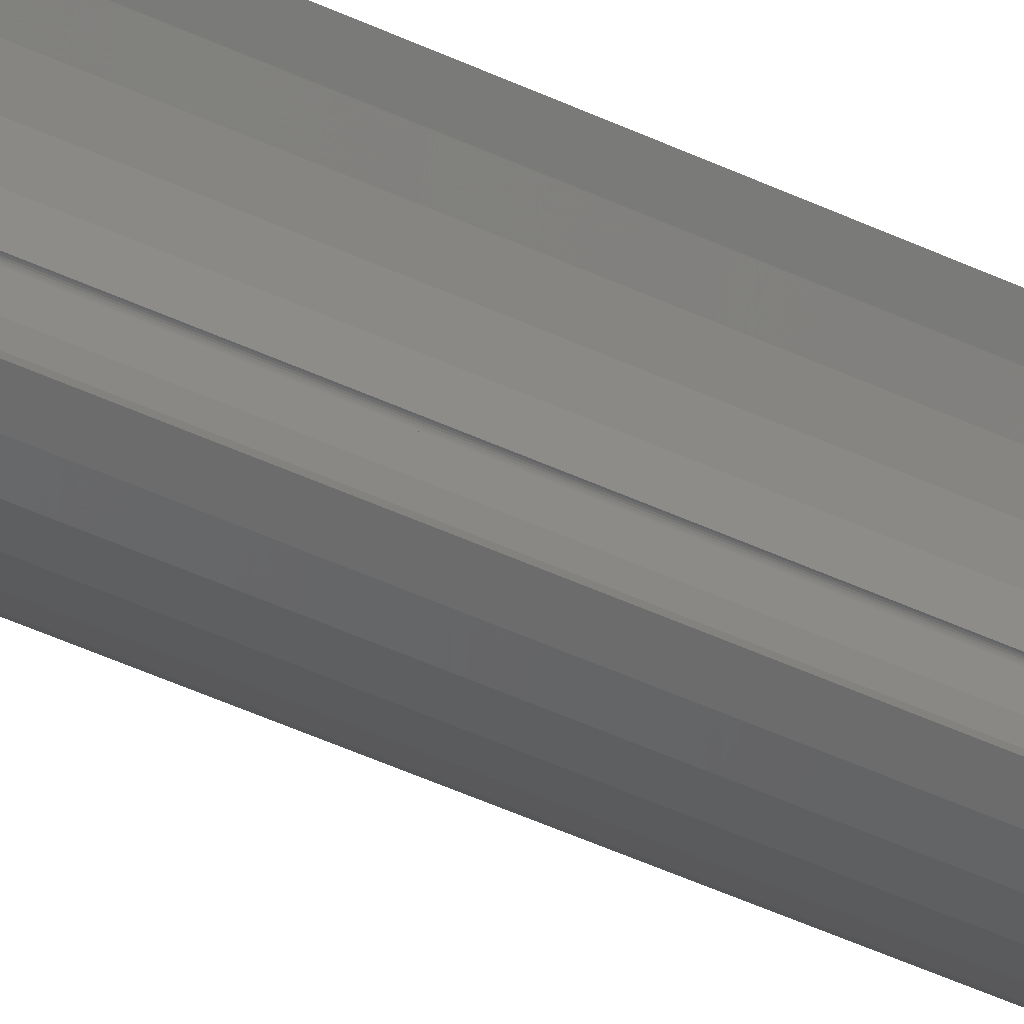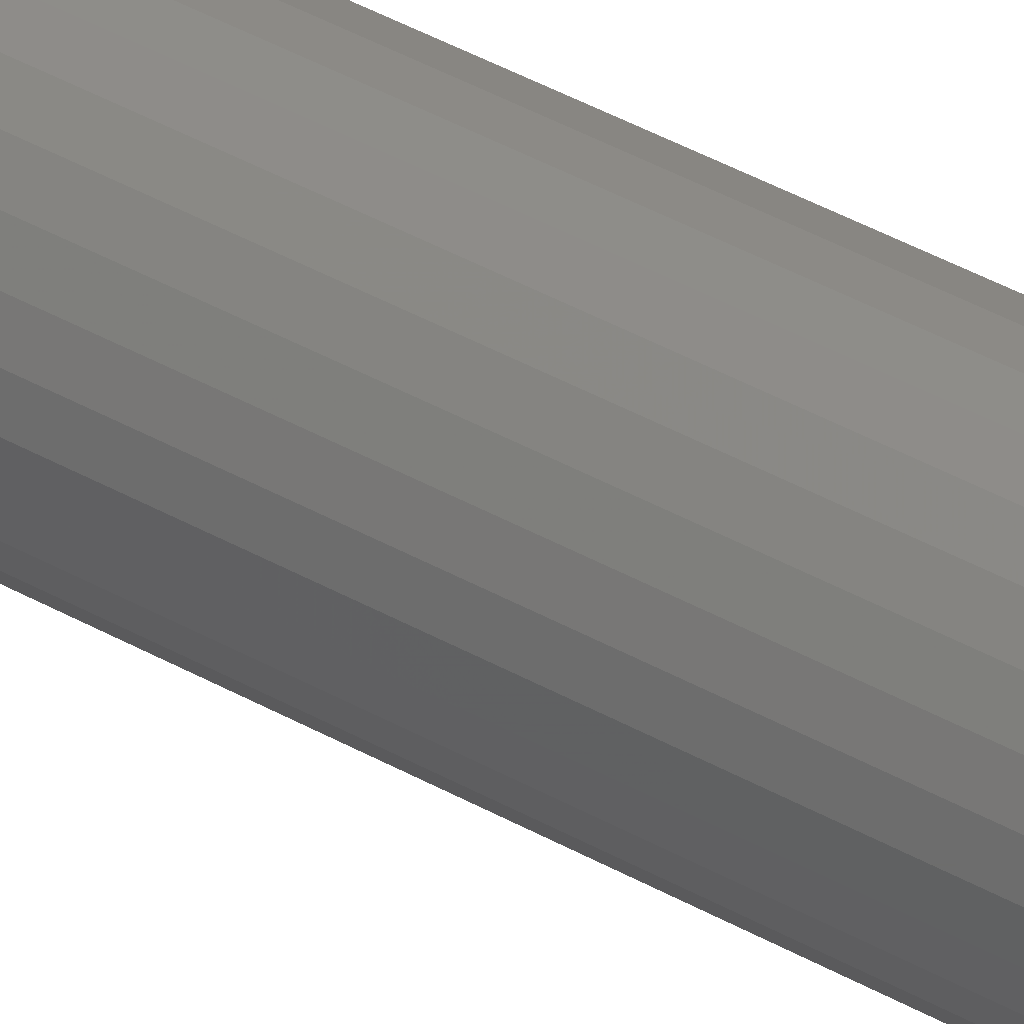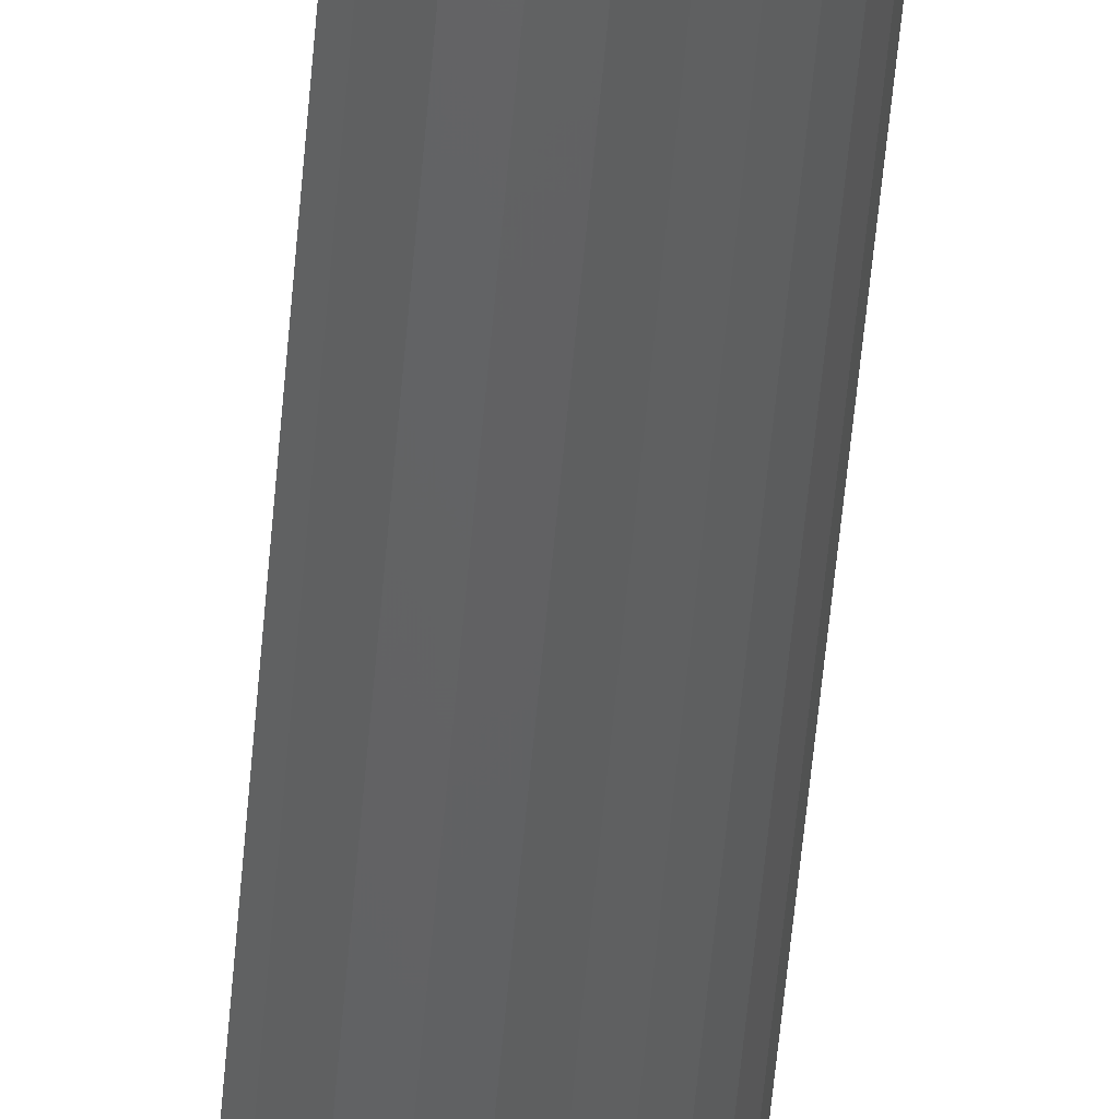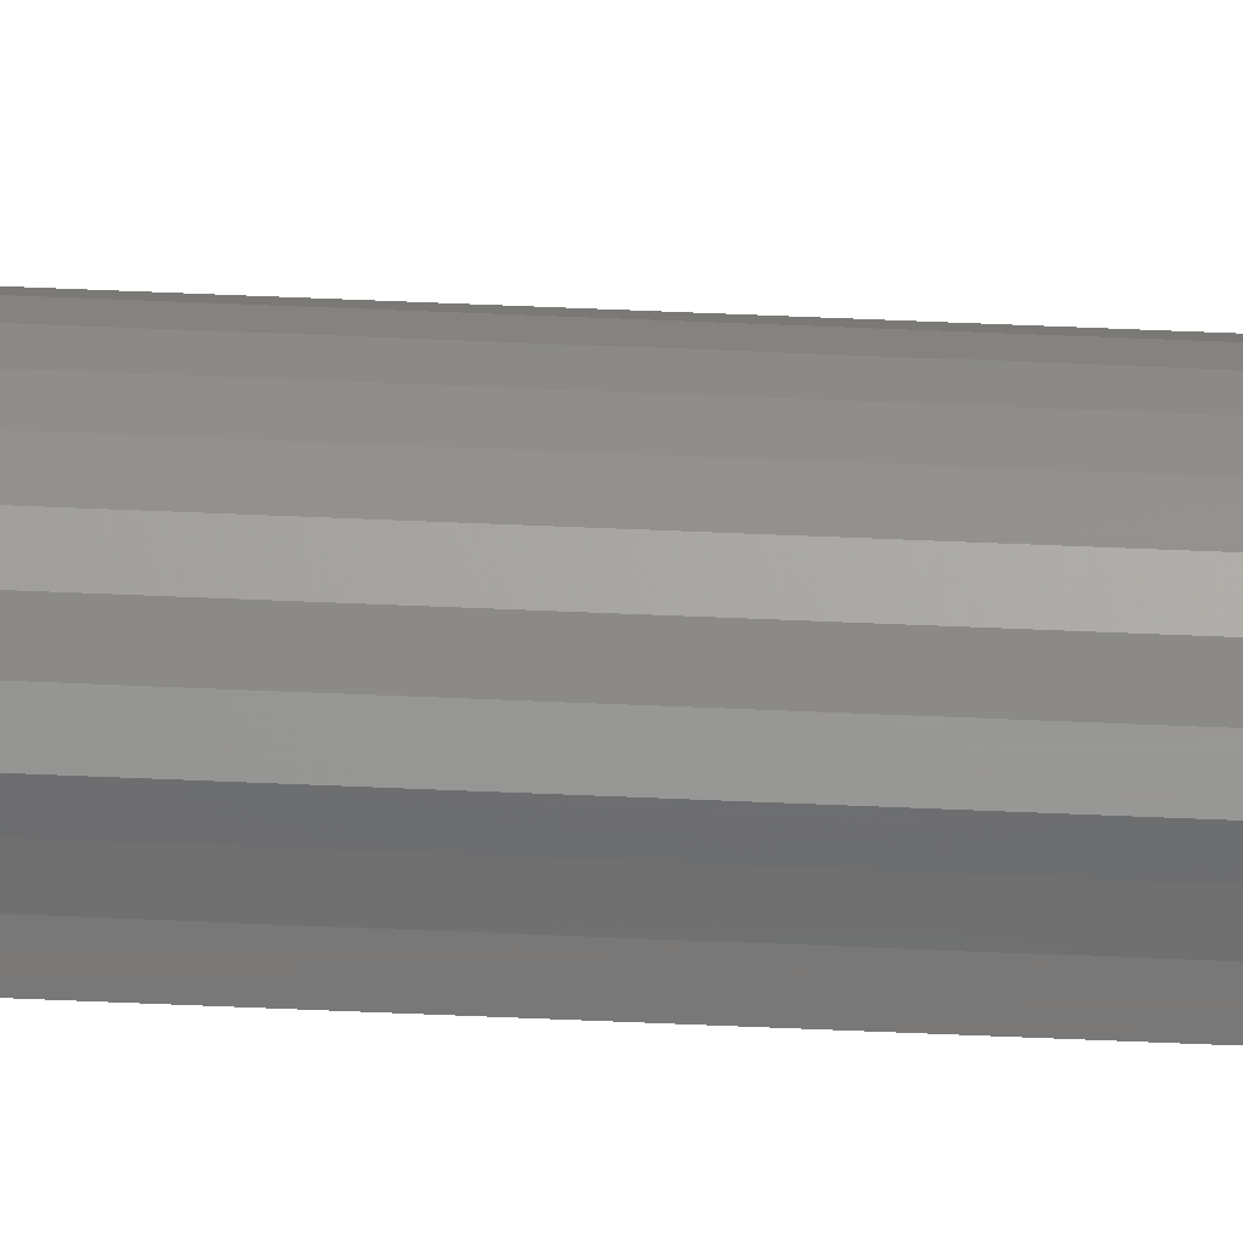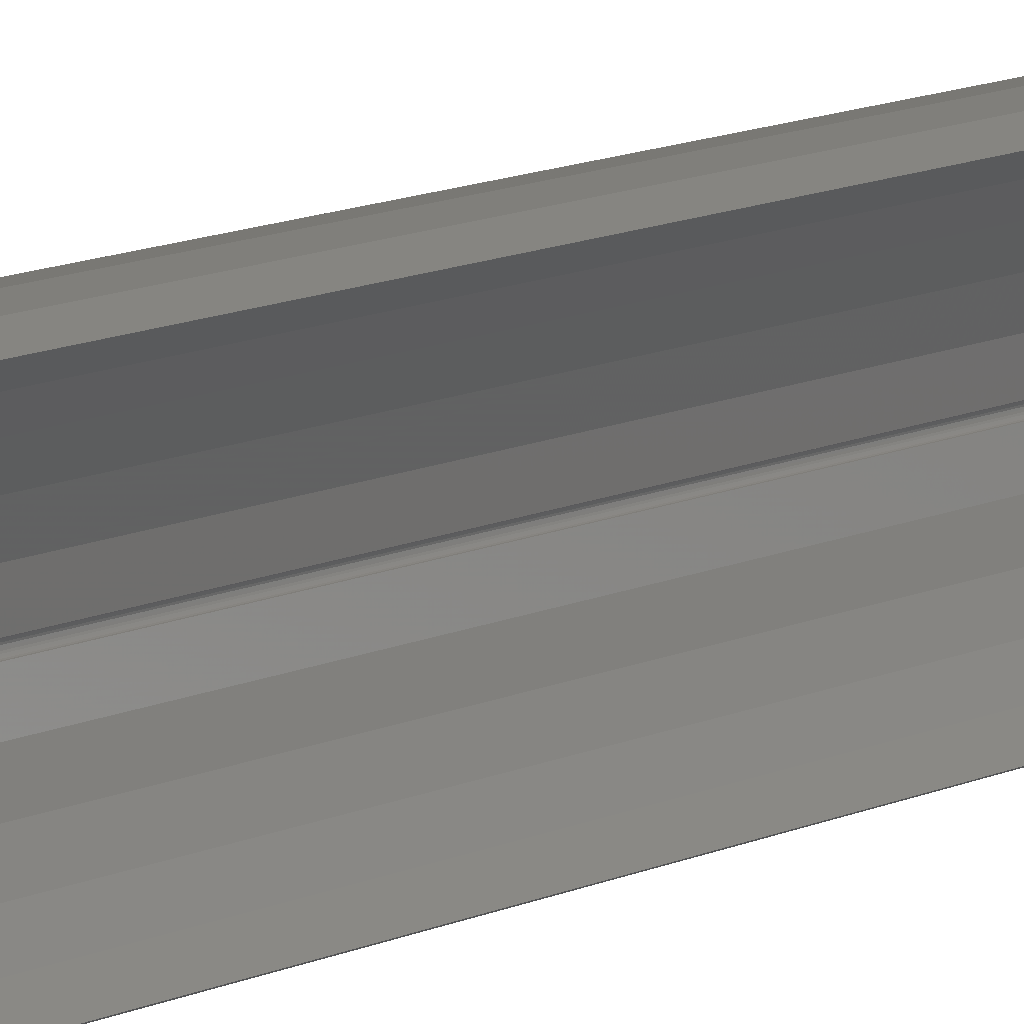
<metadata>
{"format":"stl","ext":"stl","renderer":"f3d","projection":"perspective","resolution":1024,"background":"white","views":[{"elev":-41.9,"azim":59.7,"up":"+Y"},{"elev":36.8,"azim":-52.9,"up":"+Y"},{"elev":-45.0,"azim":175.8,"up":"+Y"},{"elev":72.3,"azim":92.3,"up":"+Y"},{"elev":8.0,"azim":31.0,"up":"+Y"}]}
</metadata>
<code>
# stl→obj: 126 verts, 248 faces
v 0.04497 -0.01046 -0.01587
v 0.04255 -0.02875 0.9841
v 0.04255 -0.02875 -0.01587
v 0.04497 -0.01046 0.9841
v 0.051 0.006977 -0.01587
v 0.051 0.006977 0.9841
v 0.0604 0.02285 -0.01587
v 0.0604 0.02285 0.9841
v 0.07278 0.03653 -0.01587
v 0.07278 0.03653 0.9841
v 0.08765 0.04744 -0.01587
v 0.08765 0.04744 0.9841
v 0.04186 -0.02882 -0.01587
v 0.04186 -0.02882 0.9841
v 0.04122 -0.02906 -0.01587
v 0.04122 -0.02906 0.9841
v 0.04065 -0.02944 -0.01587
v 0.04065 -0.02944 0.9841
v 0.04019 -0.02995 -0.01587
v 0.04019 -0.02995 0.9841
v 0.03987 -0.03056 -0.01587
v 0.03987 -0.03056 0.9841
v 0.0397 -0.03123 -0.01587
v 0.0397 -0.03123 0.9841
v 0.0397 -0.03191 -0.01587
v 0.0397 -0.03191 0.9841
v 0.03987 -0.03258 -0.01587
v 0.03987 -0.03258 0.9841
v 0.04019 -0.03319 -0.01587
v 0.04019 -0.03319 0.9841
v 0.04065 -0.0337 -0.01587
v 0.04065 -0.0337 0.9841
v 0.04122 -0.03408 -0.01587
v 0.04122 -0.03408 0.9841
v 0.04186 -0.03432 -0.01587
v 0.04186 -0.03432 0.9841
v 0.04255 -0.03439 -0.01587
v 0.04255 -0.03439 0.9841
v 0.07025 0.05343 -0.01587
v 0.07025 0.05343 0.9841
v 0.05198 0.05564 -0.01587
v 0.05198 0.05564 0.9841
v 0.03366 0.05397 -0.01587
v 0.03366 0.05397 0.9841
v 0.01609 0.04849 -0.01587
v 0.01609 0.04849 0.9841
v 6.492e-05 0.03944 -0.01587
v 6.492e-05 0.03944 0.9841
v -0.01371 0.02723 -0.01587
v -0.01371 0.02723 0.9841
v -0.02461 0.01241 -0.01587
v -0.02461 0.01241 0.9841
v -0.03216 -0.004375 0.9841
v -0.03216 -0.004375 -0.01587
v -0.03602 -0.02237 -0.01587
v -0.03602 -0.02237 0.9841
v -0.03602 -0.04077 0.9841
v -0.03602 -0.04077 -0.01587
v -0.03216 -0.05876 -0.01587
v -0.03216 -0.05876 0.9841
v -0.02461 -0.07555 -0.01587
v -0.02461 -0.07555 0.9841
v -0.01371 -0.09037 0.9841
v -0.01371 -0.09037 -0.01587
v 6.492e-05 -0.1026 -0.01587
v 6.492e-05 -0.1026 0.9841
v 0.01609 -0.1116 0.9841
v 0.01609 -0.1116 -0.01587
v 0.03366 -0.1171 0.9841
v 0.03366 -0.1171 -0.01587
v 0.05198 -0.1188 -0.01587
v 0.05198 -0.1188 0.9841
v 0.07025 -0.1166 -0.01587
v 0.07025 -0.1166 0.9841
v 0.08765 -0.1106 0.9841
v 0.08765 -0.1106 -0.01587
v 0.04255 -0.02875 -1.016
v 0.04497 -0.01046 -1.016
v 0.051 0.006977 -1.016
v 0.0604 0.02285 -1.016
v 0.07278 0.03653 -1.016
v 0.08765 0.04744 -1.016
v 0.07278 -0.09966 0.9841
v 0.0604 -0.08599 0.9841
v 0.051 -0.07012 0.9841
v 0.04497 -0.05268 0.9841
v 0.07278 -0.09966 -0.01587
v 0.0604 -0.08599 -0.01587
v 0.051 -0.07012 -0.01587
v 0.04497 -0.05268 -0.01587
v 0.04186 -0.02882 -1.016
v 0.04122 -0.02906 -1.016
v 0.04065 -0.02944 -1.016
v 0.04019 -0.02995 -1.016
v 0.03987 -0.03056 -1.016
v 0.0397 -0.03123 -1.016
v 0.0397 -0.03191 -1.016
v 0.03987 -0.03258 -1.016
v 0.04019 -0.03319 -1.016
v 0.04065 -0.0337 -1.016
v 0.04122 -0.03408 -1.016
v 0.04186 -0.03432 -1.016
v 0.04255 -0.03439 -1.016
v 0.07025 0.05343 -1.016
v 0.05198 0.05564 -1.016
v 0.03366 0.05397 -1.016
v 0.01609 0.04849 -1.016
v 6.492e-05 0.03944 -1.016
v -0.01371 0.02723 -1.016
v -0.02461 0.01241 -1.016
v -0.03216 -0.004375 -1.016
v -0.03602 -0.02237 -1.016
v -0.03602 -0.04077 -1.016
v -0.03216 -0.05876 -1.016
v -0.02461 -0.07555 -1.016
v -0.01371 -0.09037 -1.016
v 6.492e-05 -0.1026 -1.016
v 0.01609 -0.1116 -1.016
v 0.03366 -0.1171 -1.016
v 0.05198 -0.1188 -1.016
v 0.07025 -0.1166 -1.016
v 0.08765 -0.1106 -1.016
v 0.07278 -0.09966 -1.016
v 0.0604 -0.08599 -1.016
v 0.051 -0.07012 -1.016
v 0.04497 -0.05268 -1.016
f 1 2 3
f 1 4 2
f 5 6 4
f 5 4 1
f 7 8 6
f 7 6 5
f 9 10 8
f 9 8 7
f 11 12 10
f 11 10 9
f 13 3 2
f 13 2 14
f 15 14 16
f 15 13 14
f 17 16 18
f 17 15 16
f 19 18 20
f 19 17 18
f 21 20 22
f 21 19 20
f 23 22 24
f 23 21 22
f 25 24 26
f 25 23 24
f 27 26 28
f 27 25 26
f 29 28 30
f 29 27 28
f 31 30 32
f 31 29 30
f 33 32 34
f 33 31 32
f 35 34 36
f 35 33 34
f 37 36 38
f 37 35 36
f 39 12 11
f 39 40 12
f 41 42 40
f 41 40 39
f 43 44 42
f 43 42 41
f 45 46 44
f 45 44 43
f 47 48 46
f 47 46 45
f 49 50 48
f 49 48 47
f 51 52 50
f 51 53 52
f 51 50 49
f 54 53 51
f 55 56 53
f 55 57 56
f 55 53 54
f 58 57 55
f 59 60 57
f 59 57 58
f 61 62 60
f 61 63 62
f 61 60 59
f 64 63 61
f 65 66 63
f 65 67 66
f 65 63 64
f 68 67 65
f 68 69 67
f 70 69 68
f 71 69 70
f 71 72 69
f 73 72 71
f 73 74 72
f 73 75 74
f 76 75 73
f 1 3 77
f 1 77 78
f 5 78 79
f 5 1 78
f 7 79 80
f 7 5 79
f 9 80 81
f 9 7 80
f 11 81 82
f 11 9 81
f 83 72 74
f 84 69 72
f 84 72 83
f 75 83 74
f 85 66 67
f 85 67 69
f 85 69 84
f 86 62 63
f 86 63 66
f 86 66 85
f 30 60 62
f 30 62 86
f 30 86 32
f 34 32 86
f 28 57 60
f 28 60 30
f 36 34 86
f 26 56 57
f 26 57 28
f 38 36 86
f 24 56 26
f 22 53 56
f 22 56 24
f 20 52 53
f 20 53 22
f 4 50 52
f 4 14 2
f 4 16 14
f 4 18 16
f 4 20 18
f 4 52 20
f 48 50 4
f 6 48 4
f 46 48 6
f 44 6 8
f 44 46 6
f 42 44 8
f 10 42 8
f 40 42 10
f 12 40 10
f 87 75 76
f 87 83 75
f 88 84 83
f 88 83 87
f 89 85 84
f 89 84 88
f 90 86 85
f 90 38 86
f 90 85 89
f 37 38 90
f 13 77 3
f 13 91 77
f 15 92 91
f 15 91 13
f 17 93 92
f 17 92 15
f 19 94 93
f 19 93 17
f 21 95 94
f 21 94 19
f 23 96 95
f 23 95 21
f 25 97 96
f 25 96 23
f 27 98 97
f 27 97 25
f 29 99 98
f 29 98 27
f 31 100 99
f 31 101 100
f 31 99 29
f 33 101 31
f 35 102 101
f 35 101 33
f 37 103 102
f 37 102 35
f 39 11 82
f 39 82 104
f 41 104 105
f 41 39 104
f 43 105 106
f 43 41 105
f 45 106 107
f 45 107 108
f 45 43 106
f 47 45 108
f 49 108 109
f 49 109 110
f 49 47 108
f 51 110 111
f 51 49 110
f 54 51 111
f 55 111 112
f 55 54 111
f 58 112 113
f 58 55 112
f 59 113 114
f 59 58 113
f 61 114 115
f 61 59 114
f 64 115 116
f 64 61 115
f 65 116 117
f 65 117 118
f 65 64 116
f 68 65 118
f 70 68 118
f 70 118 119
f 71 70 119
f 71 119 120
f 73 71 120
f 73 120 121
f 76 121 122
f 76 73 121
f 123 121 120
f 124 120 119
f 124 123 120
f 122 121 123
f 125 118 117
f 125 119 118
f 125 124 119
f 126 116 115
f 126 117 116
f 126 125 117
f 99 115 114
f 99 126 115
f 99 100 126
f 101 126 100
f 98 114 113
f 98 99 114
f 102 126 101
f 97 113 112
f 97 98 113
f 103 126 102
f 96 97 112
f 95 112 111
f 95 96 112
f 94 111 110
f 94 95 111
f 78 110 109
f 78 77 91
f 78 91 92
f 78 92 93
f 78 93 94
f 78 94 110
f 108 78 109
f 79 78 108
f 107 79 108
f 106 80 79
f 106 79 107
f 105 80 106
f 81 80 105
f 104 81 105
f 82 81 104
f 87 76 122
f 87 122 123
f 88 123 124
f 88 87 123
f 89 124 125
f 89 88 124
f 90 125 126
f 90 89 125
f 37 126 103
f 37 90 126

</code>
